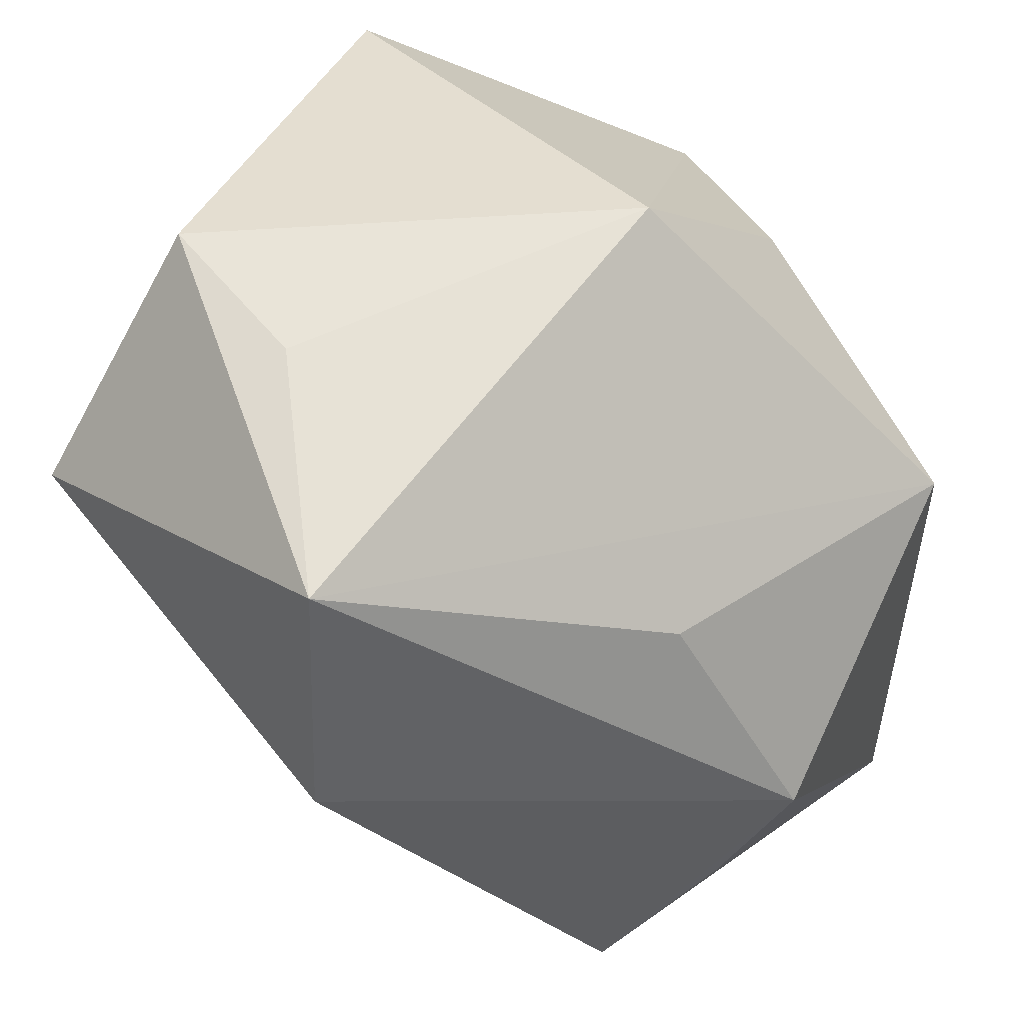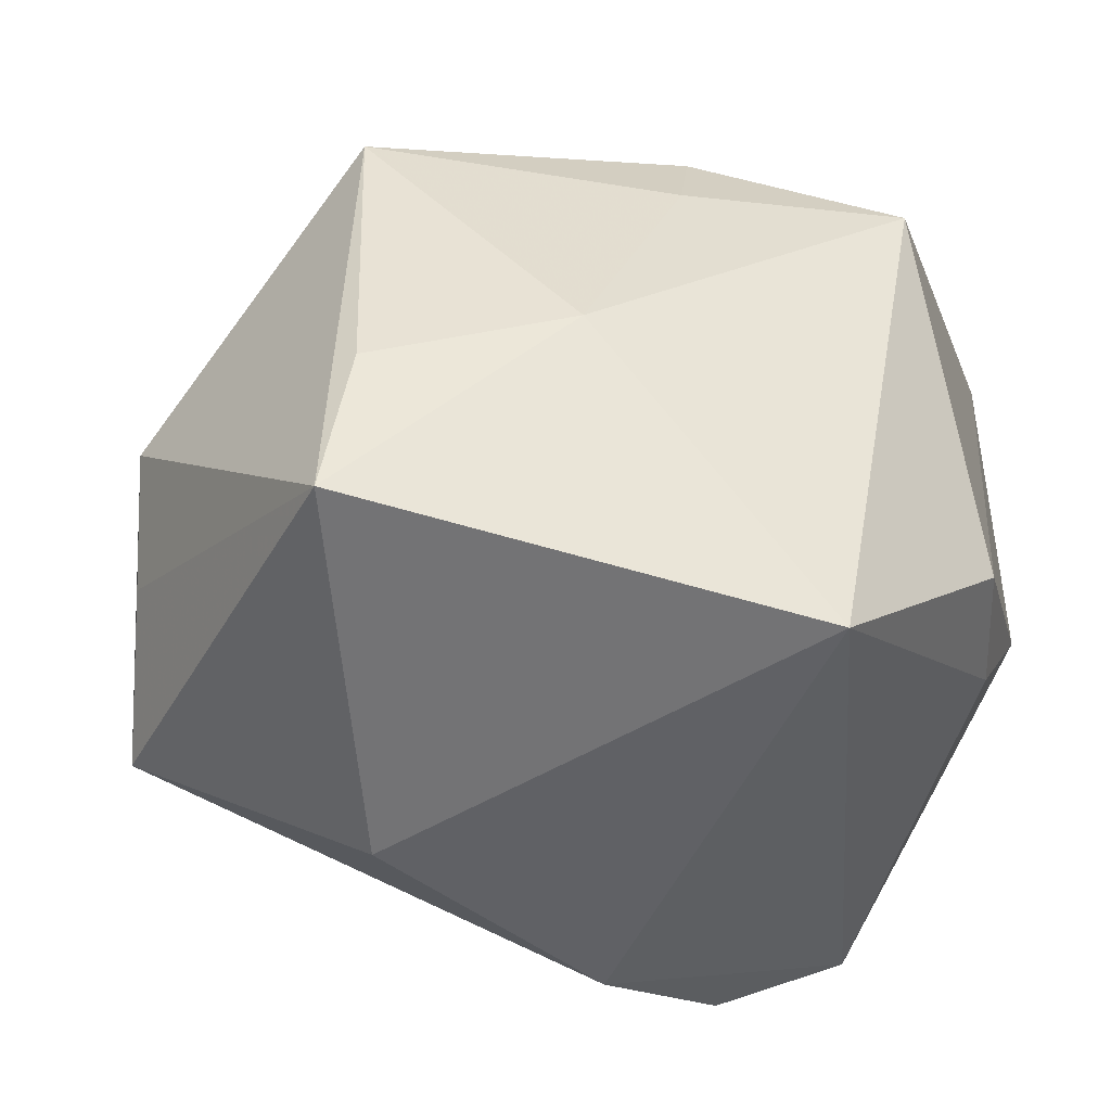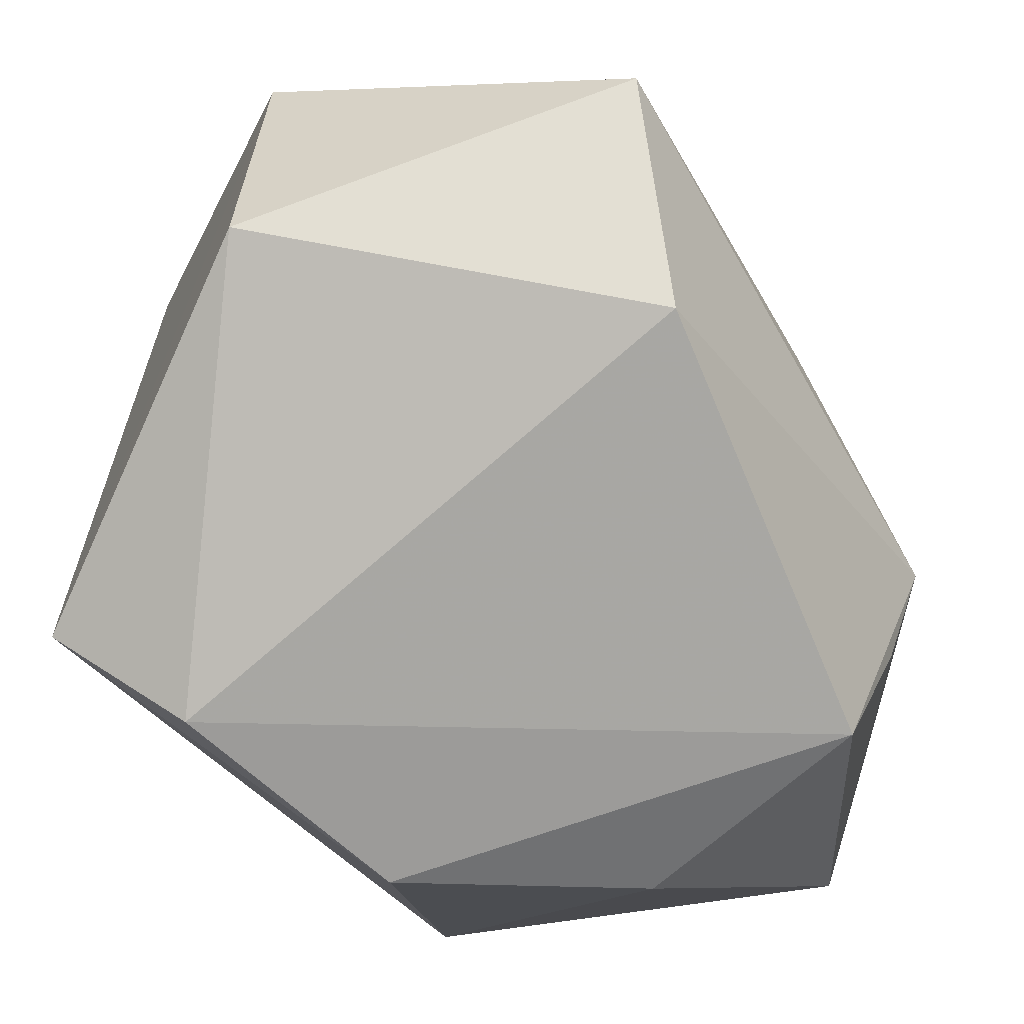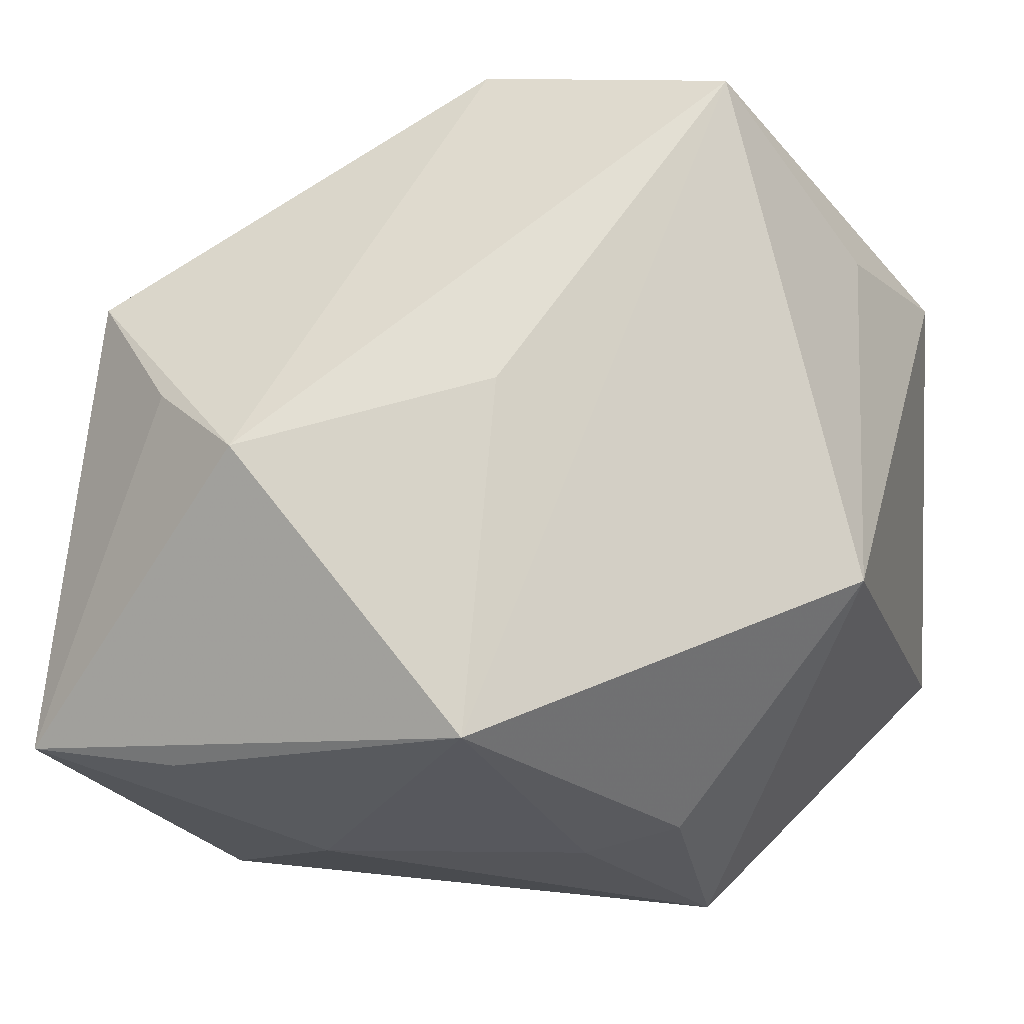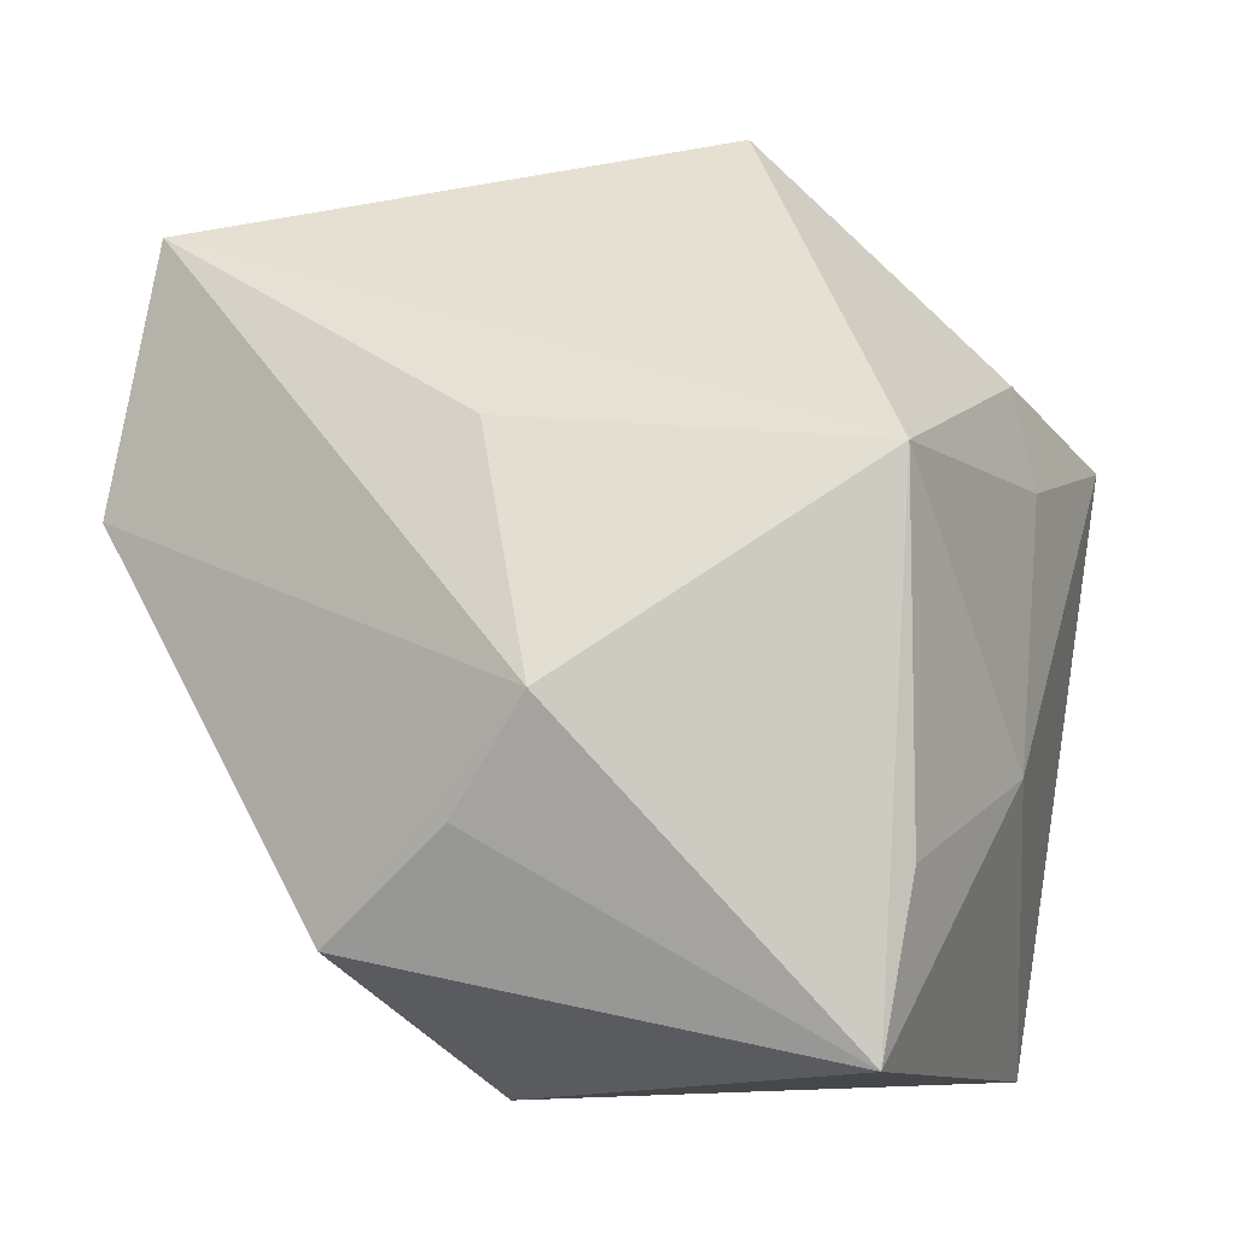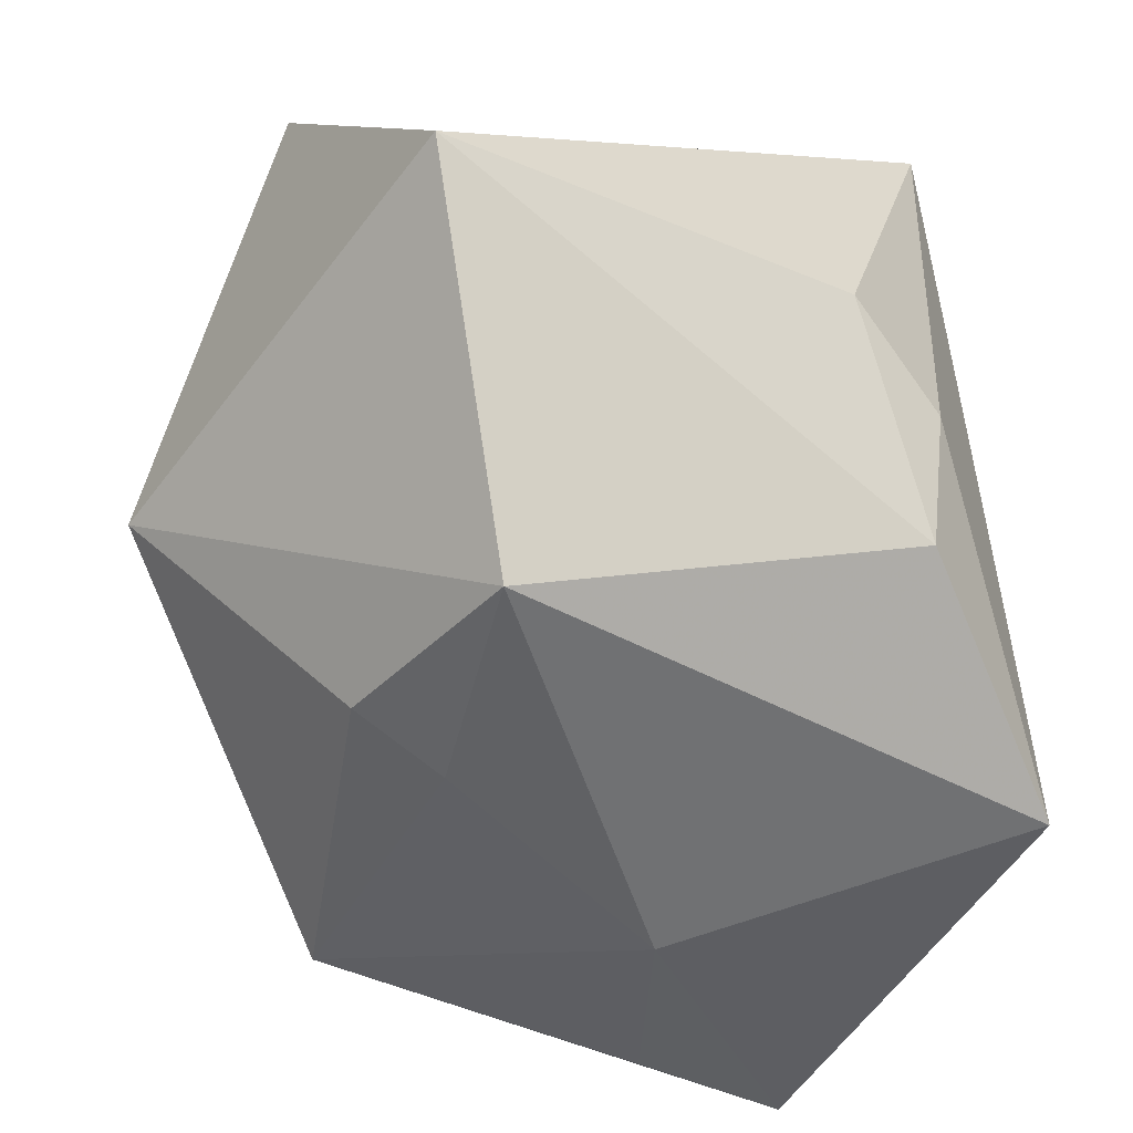
<metadata>
{"format":"obj","ext":"obj","renderer":"f3d","projection":"perspective","resolution":1024,"background":"white","views":[{"elev":51.2,"azim":50.2,"up":"+Y"},{"elev":-50.2,"azim":156.9,"up":"+Y"},{"elev":-15.7,"azim":6.4,"up":"+Y"},{"elev":-13.9,"azim":117.7,"up":"+Z"},{"elev":-3.5,"azim":101.9,"up":"+Y"},{"elev":-59.1,"azim":-113.9,"up":"+Z"}]}
</metadata>
<code>
v 0.04424 -0.01775 0.006296
v -0.008509 -0.04237 0.01516
v 0.03959 -0.02847 0.01851
v 0.03531 -0.02111 -0.03063
v -0.002454 0.04139 0.02552
v 0.01974 0.0355 0.03986
v 0.03712 -0.03775 -0.02795
v -0.04204 0.03358 -0.0148
v 0.03527 0.0165 0.005904
v 0.03635 0.01331 -0.0304
v -0.0357 -0.0195 -0.01685
v 0.0296 0.02236 -0.001794
v -0.02945 -0.02071 -0.02965
v -0.02742 -0.0277 0.02869
v 0.04755 -0.007052 -0.001151
v 0.005943 0.01171 -0.03838
v 0.008086 0.04471 -0.01255
v -0.01711 0.01575 -0.04245
v 0.01644 -0.01402 -0.03783
v -0.02095 0.04281 0.02516
v -0.009514 -0.04237 -0.03492
v -0.0422 -0.01812 0.02698
v -0.0422 -0.007686 -0.01336
v -0.0209 0.01937 0.04428
v 0.02351 0.009078 0.04396
v 0.01835 -0.04237 0.007251
v 0.003868 0.02179 -0.03605
f 2 21 26
f 6 25 15
f 24 25 6
f 15 25 3
f 2 26 3
f 22 21 2
f 12 10 17
f 17 6 12
f 5 6 17
f 7 26 21
f 7 10 15
f 7 3 26
f 17 10 27
f 27 18 17
f 13 18 21
f 18 13 8
f 17 18 8
f 14 22 2
f 2 3 14
f 14 3 25
f 14 25 24
f 24 22 14
f 9 6 15
f 9 12 6
f 15 10 9
f 10 12 9
f 21 18 19
f 19 7 21
f 15 3 1
f 1 7 15
f 3 7 1
f 20 22 24
f 20 8 22
f 24 6 20
f 6 5 20
f 20 5 17
f 17 8 20
f 22 8 23
f 23 8 13
f 10 19 16
f 16 19 18
f 16 27 10
f 18 27 16
f 10 7 4
f 4 19 10
f 7 19 4
f 11 23 13
f 22 23 11
f 21 22 11
f 11 13 21

</code>
